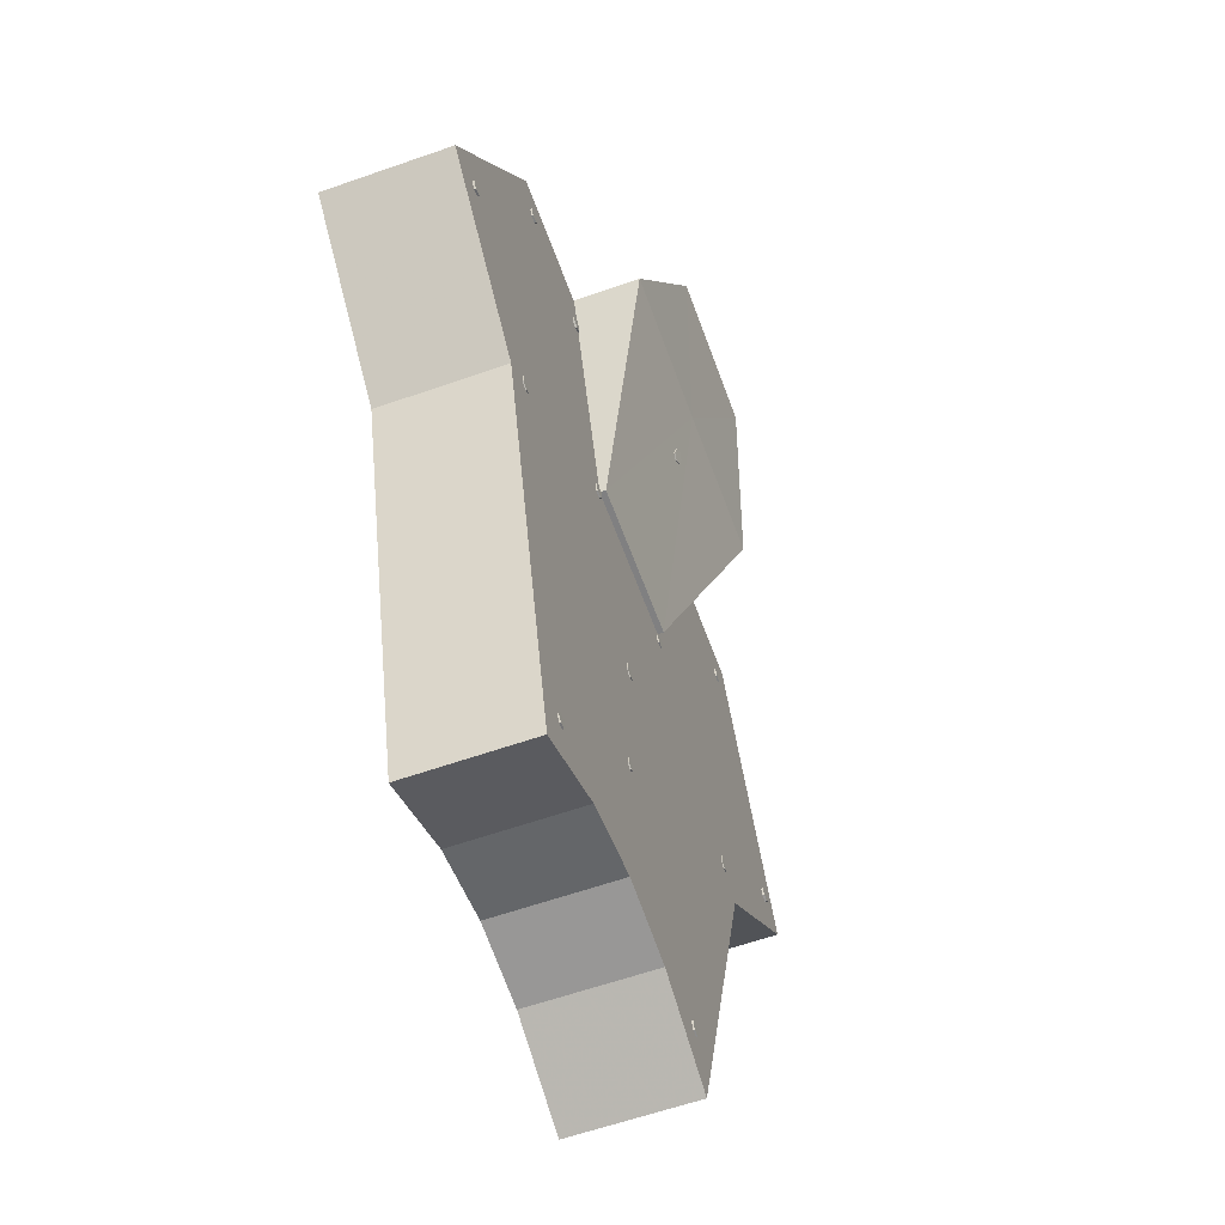
<metadata>
{"format":"obj","ext":"obj","renderer":"f3d","projection":"perspective","resolution":1024,"background":"white","views":[{"elev":-60.1,"azim":-70.2,"up":"+Y"}]}
</metadata>
<code>
g mingjie_yewai_351_dimian_04
v -159.5 366.1 154.8
v -326.4 362.2 154.8
v -320 348.9 154.8
v -165.7 348.8 154.8
v -232.5 163.1 154
v -88.2 108.8 153.8
v -386.2 223.8 154.3
v -453.1 97.08 153.8
v -292.3 -59.22 153.1
v -206.1 -59.22 153.1
v -399.3 227.2 154.3
v -472.2 92.16 153.7
v -311.2 -59.09 153.1
v 159.5 366.1 154.8
v 165.7 348.8 154.8
v 320 348.9 154.8
v 326.4 362.2 154.8
v 88.2 108.8 153.8
v 232.5 163.1 154
v 292.3 -59.22 153.1
v 453.1 97.08 153.8
v 386.2 223.8 154.3
v 206.1 -59.22 153.1
v 399.3 227.2 154.3
v 472.2 92.16 153.7
v 311.2 -59.09 153.1
f 1 2 3
f 3 4 1
f 4 5 6
f 6 1 4
f 5 7 8
f 8 9 5
f 5 9 10
f 10 6 5
f 3 2 11
f 11 7 3
f 11 12 8
f 8 7 11
f 8 12 13
f 13 9 8
f 5 4 3
f 3 7 5
f 14 15 16
f 16 17 14
f 15 14 18
f 18 19 15
f 19 20 21
f 21 22 19
f 23 20 19
f 19 18 23
f 16 22 24
f 24 17 16
f 24 22 21
f 21 25 24
f 21 20 26
f 26 25 21
f 19 22 16
f 16 15 19
g mingjie_yewai_351_dimian_04
v -356.7 -87.72 1.6e-05
v -356.7 -87.73 153
v -536.5 81.49 153.7
v -536.5 81.51 6e-06
v -356.7 414.6 -1.2e-05
v -356.7 414.6 155
v -177.3 414.6 155
v -177.3 414.6 -1.2e-05
v -298.9 -296.2 2.7e-05
v -298.9 -296.2 152.2
v -446.6 248 154.4
v -446.6 248.1 -3e-06
v -536.5 81.51 6e-06
v -536.5 81.49 153.7
v -219 -584.7 151
v -219 -584.7 4.3e-05
v -99.57 -526.5 4.8e-05
v -99.57 -526.5 151.3
v -0.000204 -510.4 4.7e-05
v -0.000204 -510.4 151.3
v -219 -584.7 151
v -99.57 -526.5 151.3
v -114.6 -475.9 151.5
v -186 -511.3 151.3
v -99.57 -526.5 151.3
v -0.000204 -510.4 151.3
v -0.000194 -457.4 151.5
v -114.6 -475.9 151.5
v -177.3 414.6 155
v -356.7 414.6 155
v -326.4 362.2 154.8
v -159.5 366.1 154.8
v -446.6 248 154.4
v -399.3 227.2 154.3
v -326.4 362.2 154.8
v -356.7 414.6 155
v -536.5 81.49 153.7
v -356.7 -87.73 153
v -311.2 -59.09 153.1
v -472.2 92.16 153.7
v -356.7 -87.73 153
v -298.9 -296.2 152.2
v -252.2 -272.2 152.3
v -311.2 -59.09 153.1
v -219 -584.7 4.3e-05
v -219 -584.7 151
v -298.9 -296.2 152.2
v -219 -584.7 151
v -186 -511.3 151.3
v -252.2 -272.2 152.3
v -356.7 414.6 155
v -356.7 414.6 -1.2e-05
v -446.6 248 154.4
v -536.5 81.49 153.7
v -472.2 92.16 153.7
v -399.3 227.2 154.3
v -97.37 584.7 153.6
v -194.7 417.2 153.6
v -194.7 417.2 211
v -97.37 584.7 242.7
v -194.7 417.2 153.6
v -97.37 97.73 134
v -194.7 417.2 211
v -8.6e-05 97.73 134
v -8.6e-05 97.73 161.1
v -97.37 97.73 161.1
v -97.37 97.73 134
v -97.37 584.7 153.6
v -97.37 584.7 242.7
v 9e-06 584.7 242.7
v 9e-06 584.7 153.6
v -97.37 584.7 267.6
v -194.7 417.2 238.3
v -2.3e-05 417.2 237.7
v 9e-06 584.7 267.6
v -97.37 97.73 161.1
v -8.6e-05 97.73 161.1
v -177.3 414.6 155
v 5e-06 564.1 155
v 5e-06 564.1 -2e-05
v -177.3 414.6 -1.2e-05
v 356.7 -87.72 1.6e-05
v 536.5 81.51 6e-06
v 536.5 81.49 153.7
v 356.7 -87.73 153
v 356.7 414.6 -1.2e-05
v 177.3 414.6 -1.2e-05
v 177.3 414.6 155
v 356.7 414.6 155
v 298.9 -296.2 2.7e-05
v 298.9 -296.2 152.2
v 446.6 248 154.4
v 536.5 81.49 153.7
v 536.5 81.51 6e-06
v 446.6 248.1 -3e-06
v 219 -584.7 151
v 99.57 -526.5 151.3
v 99.57 -526.5 4.8e-05
v 219 -584.7 4.3e-05
v 219 -584.7 151
v 186 -511.3 151.3
v 114.6 -475.9 151.5
v 99.57 -526.5 151.3
v 99.57 -526.5 151.3
v 114.6 -475.9 151.5
v 177.3 414.6 155
v 159.5 366.1 154.8
v 326.4 362.2 154.8
v 356.7 414.6 155
v 446.6 248 154.4
v 356.7 414.6 155
v 326.4 362.2 154.8
v 399.3 227.2 154.3
v 536.5 81.49 153.7
v 472.2 92.16 153.7
v 311.2 -59.09 153.1
v 356.7 -87.73 153
v 356.7 -87.73 153
v 311.2 -59.09 153.1
v 252.2 -272.2 152.3
v 298.9 -296.2 152.2
v 219 -584.7 4.3e-05
v 219 -584.7 151
v 298.9 -296.2 152.2
v 252.2 -272.2 152.3
v 186 -511.3 151.3
v 219 -584.7 151
v 356.7 414.6 155
v 356.7 414.6 -1.2e-05
v 446.6 248 154.4
v 399.3 227.2 154.3
v 472.2 92.16 153.7
v 536.5 81.49 153.7
v 97.37 584.7 153.6
v 97.37 584.7 242.7
v 194.7 417.2 211.1
v 194.7 417.2 153.6
v 194.7 417.2 153.6
v 194.7 417.2 211.1
v 97.37 97.73 134
v 97.37 97.73 134
v 97.37 97.73 161.1
v 97.37 584.7 242.7
v 97.37 584.7 153.6
v 97.37 584.7 267.6
v 194.7 417.2 238.3
v 97.37 97.73 161.1
v 177.3 414.6 155
v 177.3 414.6 -1.2e-05
v 5e-06 564.1 -2e-05
v 5e-06 564.1 155
v -194.7 417.2 238.3
v -97.37 584.7 267.6
v -97.37 584.7 242.7
v -194.7 417.2 211
v -97.37 584.7 267.6
v 9e-06 584.7 267.6
v 9e-06 584.7 242.7
v -97.37 584.7 242.7
v 97.37 584.7 242.7
v 97.37 584.7 267.6
v 194.7 417.2 238.3
v 194.7 417.2 211.1
v 97.37 584.7 267.6
v 97.37 584.7 242.7
v -97.37 97.73 161.1
v -194.7 417.2 238.3
v -194.7 417.2 211
v -97.37 97.73 134
v 194.7 417.2 211.1
v 194.7 417.2 238.3
v 97.37 97.73 161.1
v 97.37 97.73 134
f 27 28 29
f 29 30 27
f 31 32 33
f 33 34 31
f 35 36 28
f 28 27 35
f 37 38 39
f 39 40 37
f 41 42 43
f 43 44 41
f 44 43 45
f 45 46 44
f 47 48 49
f 49 50 47
f 51 52 53
f 53 54 51
f 55 56 57
f 57 58 55
f 59 60 61
f 61 62 59
f 63 64 65
f 65 66 63
f 67 68 69
f 69 70 67
f 71 72 36
f 36 35 71
f 73 74 75
f 75 76 73
f 77 78 38
f 38 37 77
f 79 80 81
f 81 82 79
f 83 84 85
f 85 86 83
f 87 88 89
f 90 91 92
f 92 93 90
f 94 95 96
f 96 97 94
f 98 99 100
f 100 101 98
f 102 103 100
f 100 99 102
f 104 105 106
f 106 107 104
f 108 109 110
f 110 111 108
f 112 113 114
f 114 115 112
f 116 108 111
f 111 117 116
f 118 119 120
f 120 121 118
f 122 123 124
f 124 125 122
f 123 46 45
f 45 124 123
f 126 127 128
f 128 129 126
f 130 131 53
f 53 52 130
f 132 133 134
f 134 135 132
f 136 137 138
f 138 139 136
f 140 141 142
f 142 143 140
f 144 145 146
f 146 147 144
f 148 116 117
f 117 149 148
f 150 151 152
f 152 153 150
f 154 118 121
f 121 155 154
f 156 157 158
f 158 159 156
f 160 161 162
f 162 163 160
f 164 165 166
f 90 167 168
f 168 91 90
f 96 169 170
f 170 97 96
f 171 101 100
f 100 172 171
f 173 172 100
f 100 103 173
f 174 175 176
f 176 177 174
f 178 179 180
f 180 181 178
f 182 183 184
f 184 185 182
f 186 187 188
f 188 189 186
f 183 190 191
f 191 184 183
f 192 193 194
f 194 195 192
f 196 197 198
f 198 199 196
g mingjie_yewai_351_dimian_04
v -206.1 -59.22 153.1
v -292.3 -59.22 153.1
v -233.2 -274.4 152.3
v -159.1 -274.4 152.3
v -172.4 -491.9 151.4
v -117.2 -465.3 151.5
v -88.2 108.8 153.8
v -206.1 -59.22 153.1
v -0.000116 -59.22 153.1
v -8.4e-05 108.8 153.8
v -8.015 330.7 216.4
v -7.966 321.5 214
v -7.966 320.9 216.3
v -8.015 330.1 218.7
v -4.3e-05 317.1 212.8
v -4.3e-05 316.5 215.1
v -7.966 320.9 216.3
v -7.966 321.5 214
v -4.3e-05 316.5 215.1
v -3.9e-05 334.6 219.9
v -8.015 330.1 218.7
v -7.966 320.9 216.3
v -325.3 359.7 154.5
v -320.5 367.9 154.5
v -320.5 367.9 156.9
v -325.3 359.7 156.9
v -320.5 367.9 154.5
v -325.2 376.1 154.5
v -325.2 376.1 156.9
v -320.5 367.9 156.9
v -325.2 376.1 154.5
v -334.7 376.2 154.5
v -334.7 376.2 156.9
v -325.2 376.1 156.9
v -334.7 376.2 154.5
v -339.5 368 154.5
v -339.5 368 156.9
v -334.7 376.2 156.9
v -339.5 368 154.5
v -334.8 359.7 154.5
v -334.8 359.7 156.9
v -339.5 368 156.9
v -334.8 359.7 154.5
v -325.3 359.7 154.5
v -325.3 359.7 156.9
v -334.8 359.7 156.9
v -325.3 359.7 156.9
v -334.7 376.2 156.9
v -339.5 368 156.9
v -334.8 359.7 156.9
v -320.5 367.9 156.9
v -325.2 376.1 156.9
v -187.6 371.7 154.5
v -195.8 367 154.5
v -195.8 367 156.9
v -187.6 371.7 156.9
v -195.8 367 154.5
v -195.8 357.5 154.5
v -195.8 357.5 156.9
v -195.8 367 156.9
v -195.8 357.5 154.5
v -187.6 352.7 154.5
v -187.6 352.7 156.9
v -195.8 357.5 156.9
v -187.6 352.7 154.5
v -179.4 357.4 154.5
v -179.4 357.4 156.9
v -187.6 352.7 156.9
v -179.4 357.4 154.5
v -179.4 367 154.5
v -179.4 367 156.9
v -179.4 357.4 156.9
v -179.4 367 154.5
v -187.6 371.7 154.5
v -187.6 371.7 156.9
v -179.4 367 156.9
v -187.6 371.7 156.9
v -187.6 352.7 156.9
v -179.4 357.4 156.9
v -179.4 367 156.9
v -195.8 367 156.9
v -195.8 357.5 156.9
v -475.5 83.09 154.5
v -472 91.95 154.5
v -472 91.95 156.9
v -475.5 83.09 156.9
v -472 91.95 154.5
v -478 99.37 154.5
v -478 99.37 156.9
v -472 91.95 156.9
v -478 99.37 154.5
v -487.4 97.93 154.5
v -487.4 97.93 156.9
v -478 99.37 156.9
v -487.4 97.93 154.5
v -490.8 89.07 154.5
v -490.8 89.07 156.9
v -487.4 97.93 156.9
v -490.8 89.07 154.5
v -484.9 81.65 154.5
v -484.9 81.65 156.9
v -490.8 89.07 156.9
v -484.9 81.65 154.5
v -475.5 83.09 154.5
v -475.5 83.09 156.9
v -484.9 81.65 156.9
v -475.5 83.09 156.9
v -487.4 97.93 156.9
v -490.8 89.07 156.9
v -484.9 81.65 156.9
v -472 91.95 156.9
v -478 99.37 156.9
v -108.1 82.25 152.9
v -98.64 81.33 152.9
v -98.64 81.33 155.3
v -108.1 82.25 155.3
v -98.64 81.33 152.9
v -93.11 89.07 152.9
v -93.11 89.07 155.3
v -98.64 81.33 155.3
v -93.11 89.07 152.9
v -97.05 97.72 152.9
v -97.05 97.72 155.3
v -93.11 89.07 155.3
v -97.05 97.72 152.9
v -106.5 98.64 152.9
v -106.5 98.64 155.3
v -97.05 97.72 155.3
v -106.5 98.64 152.9
v -112 90.91 152.9
v -112 90.91 155.3
v -106.5 98.64 155.3
v -112 90.91 152.9
v -108.1 82.25 152.9
v -108.1 82.25 155.3
v -112 90.91 155.3
v -108.1 82.25 155.3
v -97.05 97.72 155.3
v -106.5 98.64 155.3
v -112 90.91 155.3
v -98.64 81.33 155.3
v -93.11 89.07 155.3
v -191.8 -524.4 150.5
v -182.4 -523.7 150.5
v -182.4 -523.7 152.9
v -191.8 -524.4 152.9
v -182.4 -523.7 150.5
v -178.2 -515.1 150.5
v -178.2 -515.1 152.9
v -182.4 -523.7 152.9
v -178.2 -515.1 150.5
v -183.6 -507.3 150.5
v -183.6 -507.3 152.9
v -178.2 -515.1 152.9
v -183.6 -507.3 150.5
v -193 -507.9 150.5
v -193 -507.9 152.9
v -183.6 -507.3 152.9
v -193 -507.9 150.5
v -197.2 -516.5 150.5
v -197.2 -516.5 152.9
v -193 -507.9 152.9
v -197.2 -516.5 150.5
v -191.8 -524.4 150.5
v -191.8 -524.4 152.9
v -197.2 -516.5 152.9
v -191.8 -524.4 152.9
v -183.6 -507.3 152.9
v -193 -507.9 152.9
v -197.2 -516.5 152.9
v -182.4 -523.7 152.9
v -178.2 -515.1 152.9
v -325.8 -68.46 151.7
v -317.1 -72.45 151.7
v -317.1 -72.45 154.1
v -325.8 -68.46 154.1
v -317.1 -72.45 151.7
v -309.4 -66.96 151.7
v -309.4 -66.96 154.1
v -317.1 -72.45 154.1
v -309.4 -66.96 151.7
v -310.2 -57.49 151.7
v -310.2 -57.49 154.1
v -309.4 -66.96 154.1
v -310.2 -57.49 151.7
v -318.9 -53.51 151.7
v -318.9 -53.51 154.1
v -310.2 -57.49 154.1
v -318.9 -53.51 151.7
v -326.6 -59 151.7
v -326.6 -59 154.1
v -318.9 -53.51 154.1
v -326.6 -59 151.7
v -325.8 -68.46 151.7
v -325.8 -68.46 154.1
v -326.6 -59 154.1
v -325.8 -68.46 154.1
v -310.2 -57.49 154.1
v -318.9 -53.51 154.1
v -326.6 -59 154.1
v -317.1 -72.45 154.1
v -309.4 -66.96 154.1
v -311.2 -59.09 153.1
v -252.2 -272.2 152.3
v -186 -511.3 151.3
v -114.6 -475.9 151.5
v -0.000194 -457.4 151.5
v -0.000192 -446.3 151.6
v -0.000116 -59.22 153.1
v -0.000158 -274.4 152.3
v -8.015 330.7 216.4
v -8.015 330.1 218.7
v -3.9e-05 334.6 219.9
v -3.9e-05 335.2 217.6
v 206.1 -59.22 153.1
v 159.1 -274.4 152.3
v 233.2 -274.4 152.3
v 292.3 -59.22 153.1
v 117.2 -465.3 151.5
v 172.4 -491.9 151.4
v 88.2 108.8 153.8
v 206.1 -59.22 153.1
v 8.015 330.7 216.4
v 8.015 330.1 218.7
v 7.966 320.9 216.3
v 7.966 321.5 214
v -4.3e-05 317.1 212.8
v 7.966 321.5 214
v 7.966 320.9 216.3
v -4.3e-05 316.5 215.1
v 7.966 320.9 216.3
v 8.015 330.1 218.7
v 325.3 359.7 154.5
v 325.3 359.7 156.9
v 320.5 367.9 156.9
v 320.5 367.9 154.5
v 320.5 367.9 154.5
v 320.5 367.9 156.9
v 325.2 376.1 156.9
v 325.2 376.1 154.5
v 325.2 376.1 154.5
v 325.2 376.1 156.9
v 334.7 376.2 156.9
v 334.7 376.2 154.5
v 334.7 376.2 154.5
v 334.7 376.2 156.9
v 339.5 367.9 156.9
v 339.5 367.9 154.5
v 339.5 367.9 154.5
v 339.5 367.9 156.9
v 334.8 359.7 156.9
v 334.8 359.7 154.5
v 334.8 359.7 154.5
v 334.8 359.7 156.9
v 325.3 359.7 156.9
v 325.3 359.7 154.5
v 325.3 359.7 156.9
v 334.8 359.7 156.9
v 339.5 367.9 156.9
v 334.7 376.2 156.9
v 320.5 367.9 156.9
v 325.2 376.1 156.9
v 187.6 371.7 154.5
v 187.6 371.7 156.9
v 195.8 367 156.9
v 195.8 367 154.5
v 195.8 367 154.5
v 195.8 367 156.9
v 195.8 357.5 156.9
v 195.8 357.5 154.5
v 195.8 357.5 154.5
v 195.8 357.5 156.9
v 187.6 352.7 156.9
v 187.6 352.7 154.5
v 187.6 352.7 154.5
v 187.6 352.7 156.9
v 179.4 357.4 156.9
v 179.4 357.4 154.5
v 179.4 357.4 154.5
v 179.4 357.4 156.9
v 179.4 367 156.9
v 179.4 367 154.5
v 179.4 367 154.5
v 179.4 367 156.9
v 187.6 371.7 156.9
v 187.6 371.7 154.5
v 187.6 371.7 156.9
v 179.4 367 156.9
v 179.4 357.4 156.9
v 187.6 352.7 156.9
v 195.8 367 156.9
v 195.8 357.5 156.9
v 475.5 83.09 154.5
v 475.5 83.09 156.9
v 472 91.95 156.9
v 472 91.95 154.5
v 472 91.95 154.5
v 472 91.95 156.9
v 478 99.37 156.9
v 478 99.37 154.5
v 478 99.37 154.5
v 478 99.37 156.9
v 487.4 97.93 156.9
v 487.4 97.93 154.5
v 487.4 97.93 154.5
v 487.4 97.93 156.9
v 490.8 89.07 156.9
v 490.8 89.07 154.5
v 490.8 89.07 154.5
v 490.8 89.07 156.9
v 484.9 81.65 156.9
v 484.9 81.65 154.5
v 484.9 81.65 154.5
v 484.9 81.65 156.9
v 475.5 83.09 156.9
v 475.5 83.09 154.5
v 475.5 83.09 156.9
v 484.9 81.65 156.9
v 490.8 89.07 156.9
v 487.4 97.93 156.9
v 472 91.95 156.9
v 478 99.37 156.9
v 107.6 81.13 152.9
v 107.6 81.13 155.3
v 98.13 80.21 155.3
v 98.13 80.21 152.9
v 98.13 80.21 152.9
v 98.13 80.21 155.3
v 92.61 87.95 155.3
v 92.61 87.95 152.9
v 92.61 87.95 152.9
v 92.61 87.95 155.3
v 96.54 96.61 155.3
v 96.54 96.61 152.9
v 96.54 96.61 152.9
v 96.54 96.61 155.3
v 106 97.53 155.3
v 106 97.53 152.9
v 106 97.53 152.9
v 106 97.53 155.3
v 111.5 89.79 155.3
v 111.5 89.79 152.9
v 111.5 89.79 152.9
v 111.5 89.79 155.3
v 107.6 81.13 155.3
v 107.6 81.13 152.9
v 107.6 81.13 155.3
v 111.5 89.79 155.3
v 106 97.53 155.3
v 96.54 96.61 155.3
v 98.13 80.21 155.3
v 92.61 87.95 155.3
v 191.8 -524.4 150.5
v 191.8 -524.4 152.9
v 182.4 -523.7 152.9
v 182.4 -523.7 150.5
v 182.4 -523.7 150.5
v 182.4 -523.7 152.9
v 178.2 -515.1 152.9
v 178.2 -515.1 150.5
v 178.2 -515.1 150.5
v 178.2 -515.1 152.9
v 183.6 -507.3 152.9
v 183.6 -507.3 150.5
v 183.6 -507.3 150.5
v 183.6 -507.3 152.9
v 193 -507.9 152.9
v 193 -507.9 150.5
v 193 -507.9 150.5
v 193 -507.9 152.9
v 197.2 -516.5 152.9
v 197.2 -516.5 150.5
v 197.2 -516.5 150.5
v 197.2 -516.5 152.9
v 191.8 -524.4 152.9
v 191.8 -524.4 150.5
v 191.8 -524.4 152.9
v 197.2 -516.5 152.9
v 193 -507.9 152.9
v 183.6 -507.3 152.9
v 182.4 -523.7 152.9
v 178.2 -515.1 152.9
v 325.8 -68.46 151.7
v 325.8 -68.46 154.1
v 317.1 -72.45 154.1
v 317.1 -72.45 151.7
v 317.1 -72.45 151.7
v 317.1 -72.45 154.1
v 309.4 -66.96 154.1
v 309.4 -66.96 151.7
v 309.4 -66.96 151.7
v 309.4 -66.96 154.1
v 310.2 -57.49 154.1
v 310.2 -57.49 151.7
v 310.2 -57.49 151.7
v 310.2 -57.49 154.1
v 318.9 -53.51 154.1
v 318.9 -53.51 151.7
v 318.9 -53.51 151.7
v 318.9 -53.51 154.1
v 326.6 -59 154.1
v 326.6 -59 151.7
v 326.6 -59 151.7
v 326.6 -59 154.1
v 325.8 -68.46 154.1
v 325.8 -68.46 151.7
v 325.8 -68.46 154.1
v 326.6 -59 154.1
v 318.9 -53.51 154.1
v 310.2 -57.49 154.1
v 317.1 -72.45 154.1
v 309.4 -66.96 154.1
v 252.2 -272.2 152.3
v 311.2 -59.09 153.1
v 186 -511.3 151.3
v 114.6 -475.9 151.5
v 8.015 330.7 216.4
v -3.9e-05 335.2 217.6
v -3.9e-05 334.6 219.9
v 8.015 330.1 218.7
v -0.0505 -147.4 151.6
v -0.0505 -147.4 154
v -8.317 -142.7 154
v -8.317 -142.7 151.6
v -8.317 -142.7 151.6
v -8.317 -142.7 154
v -8.382 -133.2 154
v -8.382 -133.2 151.6
v -8.382 -133.2 151.6
v -8.382 -133.2 154
v -0.1787 -128.3 154
v -0.1787 -128.3 151.6
v -0.1787 -128.3 151.6
v -0.1787 -128.3 154
v 8.088 -133 154
v 8.088 -133 151.6
v 8.088 -133 151.6
v 8.088 -133 154
v 8.152 -142.6 154
v 8.152 -142.6 151.6
v 8.152 -142.6 151.6
v 8.152 -142.6 154
v -0.0505 -147.4 154
v -0.0505 -147.4 151.6
v -0.0505 -147.4 154
v 8.152 -142.6 154
v 8.088 -133 154
v -0.1787 -128.3 154
v -8.317 -142.7 154
v -8.382 -133.2 154
v -0.0642 -325.5 151.9
v -0.0642 -325.5 153.8
v -6.569 -321.8 153.8
v -6.569 -321.8 151.9
v -6.569 -321.8 151.9
v -6.569 -321.8 153.8
v -6.619 -314.3 153.8
v -6.619 -314.3 151.9
v -6.619 -314.3 151.9
v -6.619 -314.3 153.8
v -0.165 -310.5 153.8
v -0.165 -310.5 151.9
v -0.165 -310.5 151.9
v -0.165 -310.5 153.8
v 6.34 -314.2 153.8
v 6.34 -314.2 151.9
v 6.34 -314.2 151.9
v 6.34 -314.2 153.8
v 6.39 -321.7 153.8
v 6.39 -321.7 151.9
v 6.39 -321.7 151.9
v 6.39 -321.7 153.8
v -0.0642 -325.5 153.8
v -0.0642 -325.5 151.9
v -0.0642 -325.5 153.8
v 6.39 -321.7 153.8
v 6.34 -314.2 153.8
v -0.165 -310.5 153.8
v -6.569 -321.8 153.8
v -6.619 -314.3 153.8
f 200 201 202
f 202 203 200
f 203 202 204
f 204 205 203
f 206 207 208
f 208 209 206
f 210 211 212
f 212 213 210
f 214 215 216
f 216 217 214
f 218 219 220
f 220 221 218
f 222 223 224
f 224 225 222
f 226 227 228
f 228 229 226
f 230 231 232
f 232 233 230
f 234 235 236
f 236 237 234
f 238 239 240
f 240 241 238
f 242 243 244
f 244 245 242
f 246 247 248
f 248 249 246
f 250 251 247
f 247 246 250
f 252 253 254
f 254 255 252
f 256 257 258
f 258 259 256
f 260 261 262
f 262 263 260
f 264 265 266
f 266 267 264
f 268 269 270
f 270 271 268
f 272 273 274
f 274 275 272
f 276 277 278
f 278 279 276
f 280 281 277
f 277 276 280
f 282 283 284
f 284 285 282
f 286 287 288
f 288 289 286
f 290 291 292
f 292 293 290
f 294 295 296
f 296 297 294
f 298 299 300
f 300 301 298
f 302 303 304
f 304 305 302
f 306 307 308
f 308 309 306
f 310 311 307
f 307 306 310
f 312 313 314
f 314 315 312
f 316 317 318
f 318 319 316
f 320 321 322
f 322 323 320
f 324 325 326
f 326 327 324
f 328 329 330
f 330 331 328
f 332 333 334
f 334 335 332
f 336 337 338
f 338 339 336
f 340 341 337
f 337 336 340
f 342 343 344
f 344 345 342
f 346 347 348
f 348 349 346
f 350 351 352
f 352 353 350
f 354 355 356
f 356 357 354
f 358 359 360
f 360 361 358
f 362 363 364
f 364 365 362
f 366 367 368
f 368 369 366
f 370 371 367
f 367 366 370
f 372 373 374
f 374 375 372
f 376 377 378
f 378 379 376
f 380 381 382
f 382 383 380
f 384 385 386
f 386 387 384
f 388 389 390
f 390 391 388
f 392 393 394
f 394 395 392
f 396 397 398
f 398 399 396
f 400 401 397
f 397 396 400
f 201 402 403
f 403 202 201
f 403 404 204
f 204 202 403
f 405 205 204
f 204 404 405
f 205 405 406
f 406 407 205
f 408 200 203
f 203 409 408
f 409 203 205
f 205 407 409
f 410 411 412
f 412 413 410
f 414 415 416
f 416 417 414
f 415 418 419
f 419 416 415
f 420 209 208
f 208 421 420
f 422 423 424
f 424 425 422
f 426 427 428
f 428 429 426
f 218 430 431
f 431 219 218
f 432 433 434
f 434 435 432
f 436 437 438
f 438 439 436
f 440 441 442
f 442 443 440
f 444 445 446
f 446 447 444
f 448 449 450
f 450 451 448
f 452 453 454
f 454 455 452
f 456 457 458
f 458 459 456
f 460 456 459
f 459 461 460
f 462 463 464
f 464 465 462
f 466 467 468
f 468 469 466
f 470 471 472
f 472 473 470
f 474 475 476
f 476 477 474
f 478 479 480
f 480 481 478
f 482 483 484
f 484 485 482
f 486 487 488
f 488 489 486
f 490 486 489
f 489 491 490
f 492 493 494
f 494 495 492
f 496 497 498
f 498 499 496
f 500 501 502
f 502 503 500
f 504 505 506
f 506 507 504
f 508 509 510
f 510 511 508
f 512 513 514
f 514 515 512
f 516 517 518
f 518 519 516
f 520 516 519
f 519 521 520
f 522 523 524
f 524 525 522
f 526 527 528
f 528 529 526
f 530 531 532
f 532 533 530
f 534 535 536
f 536 537 534
f 538 539 540
f 540 541 538
f 542 543 544
f 544 545 542
f 546 547 548
f 548 549 546
f 550 546 549
f 549 551 550
f 552 553 554
f 554 555 552
f 556 557 558
f 558 559 556
f 560 561 562
f 562 563 560
f 564 565 566
f 566 567 564
f 568 569 570
f 570 571 568
f 572 573 574
f 574 575 572
f 576 577 578
f 578 579 576
f 580 576 579
f 579 581 580
f 582 583 584
f 584 585 582
f 586 587 588
f 588 589 586
f 590 591 592
f 592 593 590
f 594 595 596
f 596 597 594
f 598 599 600
f 600 601 598
f 602 603 604
f 604 605 602
f 606 607 608
f 608 609 606
f 610 606 609
f 609 611 610
f 417 416 612
f 612 613 417
f 612 416 419
f 419 614 612
f 615 614 419
f 419 418 615
f 418 407 406
f 406 615 418
f 408 409 415
f 415 414 408
f 409 407 418
f 418 415 409
f 616 617 618
f 618 619 616
f 620 621 622
f 622 623 620
f 624 625 626
f 626 627 624
f 628 629 630
f 630 631 628
f 632 633 634
f 634 635 632
f 636 637 638
f 638 639 636
f 640 641 642
f 642 643 640
f 644 645 646
f 646 647 644
f 648 644 647
f 647 649 648
f 650 651 652
f 652 653 650
f 654 655 656
f 656 657 654
f 658 659 660
f 660 661 658
f 662 663 664
f 664 665 662
f 666 667 668
f 668 669 666
f 670 671 672
f 672 673 670
f 674 675 676
f 676 677 674
f 678 674 677
f 677 679 678

</code>
